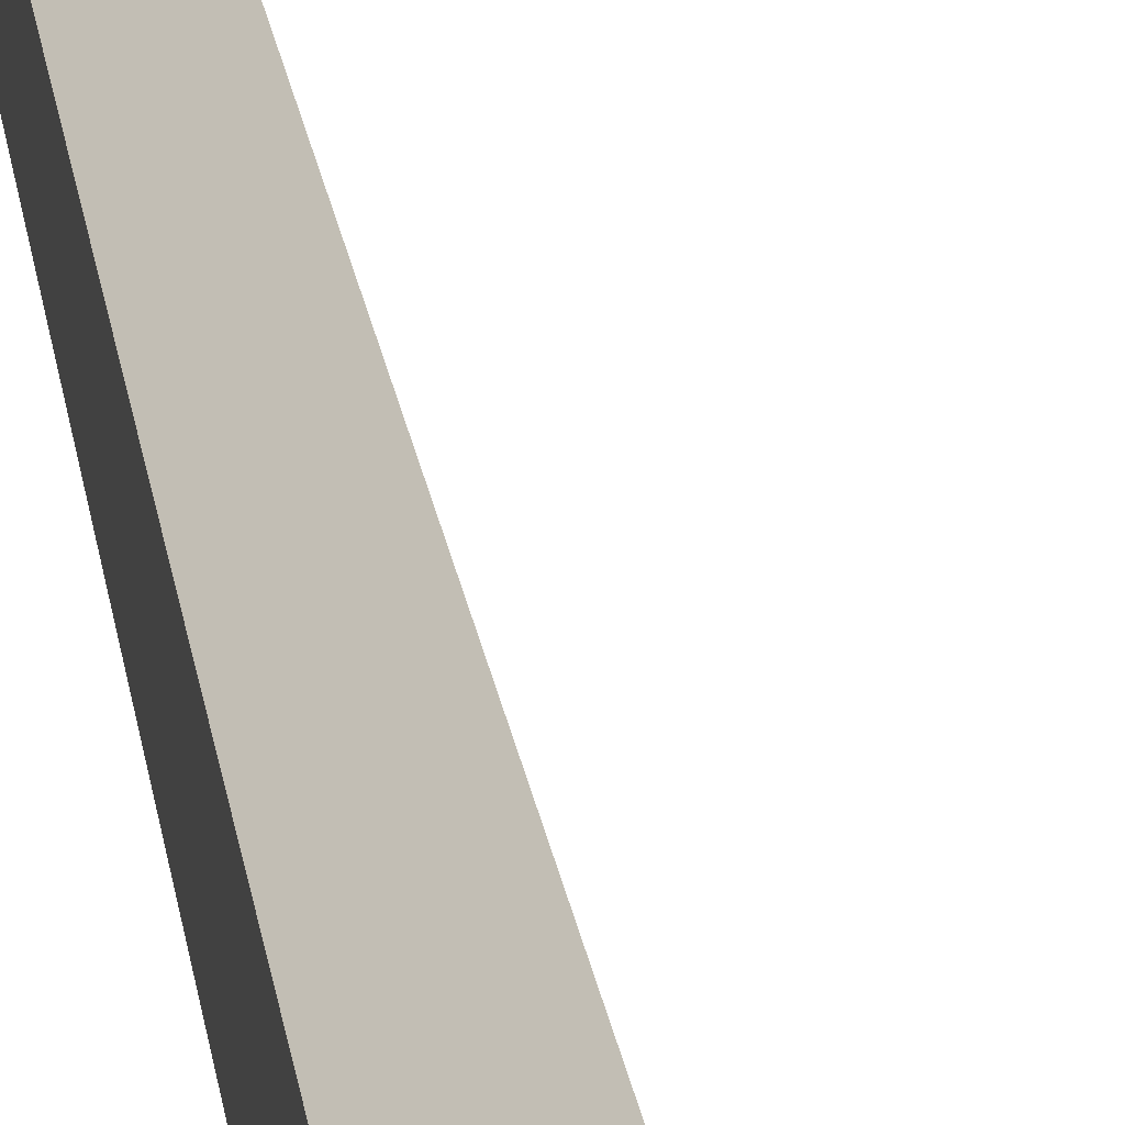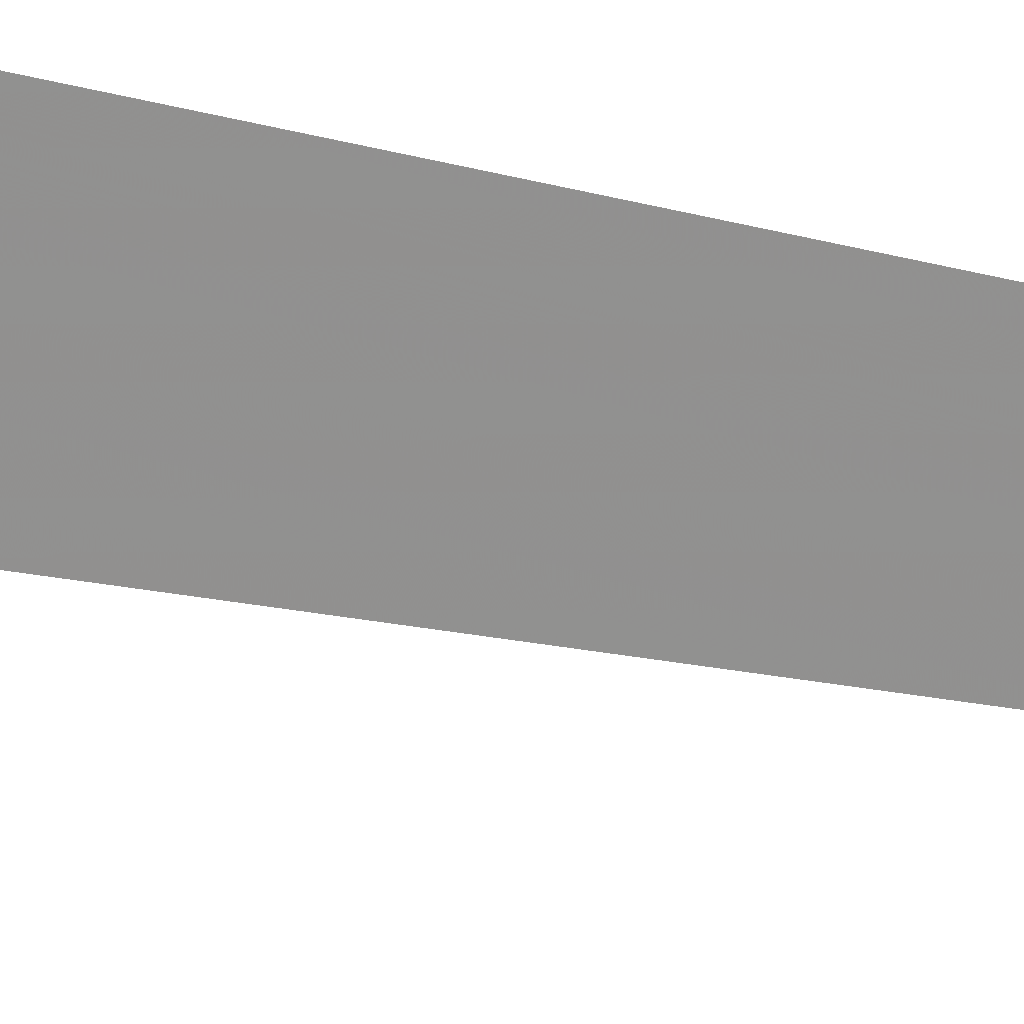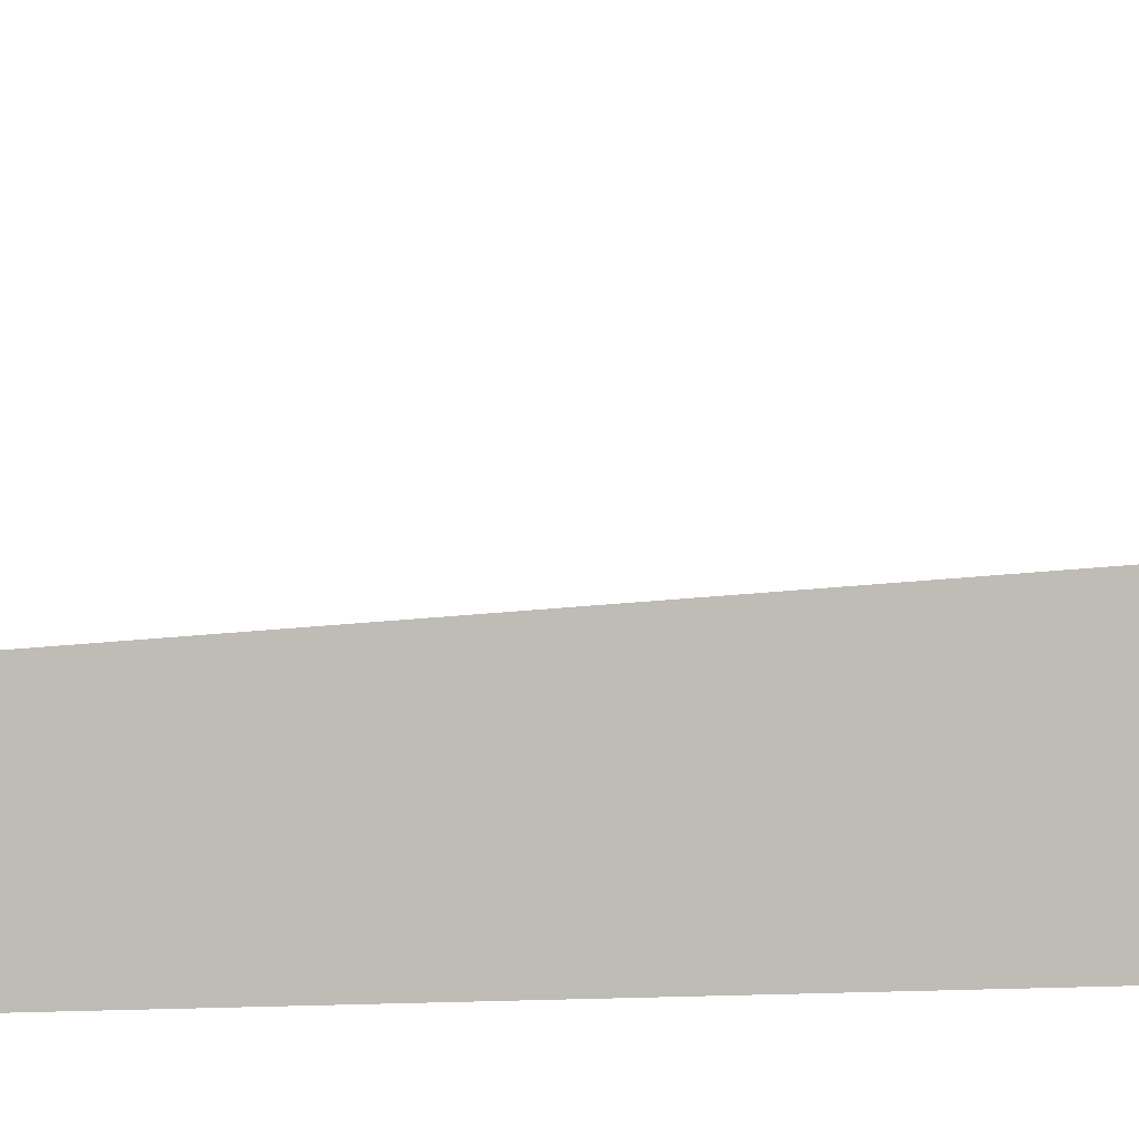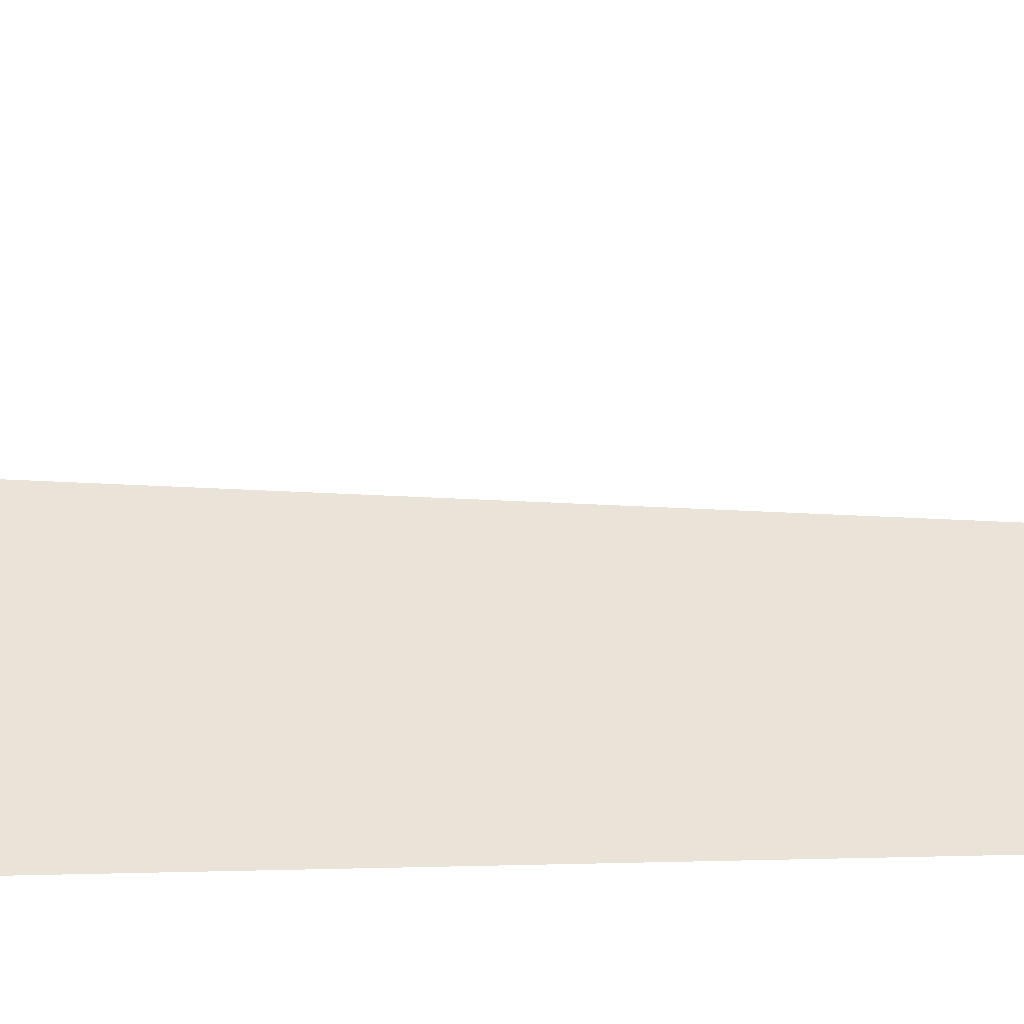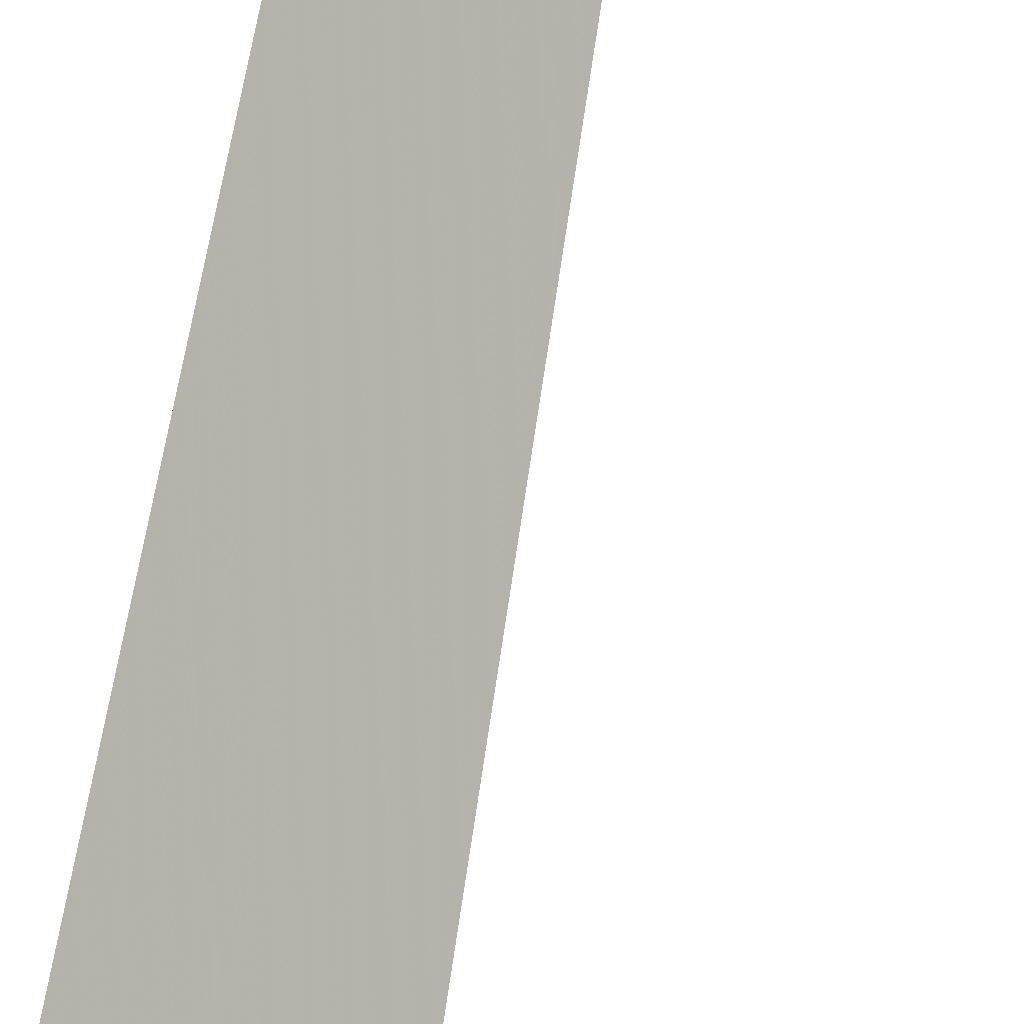
<metadata>
{"format":"obj","ext":"obj","renderer":"f3d","projection":"perspective","resolution":1024,"background":"white","views":[{"elev":33.9,"azim":-7.9,"up":"+Z"},{"elev":68.5,"azim":101.4,"up":"+Z"},{"elev":4.5,"azim":-104.4,"up":"+Z"},{"elev":2.6,"azim":73.8,"up":"+Z"},{"elev":78.7,"azim":11.7,"up":"+Z"}]}
</metadata>
<code>
v  1  -16.78  1
v  2  -16.78  1
v  1  1.999  1
v  1  -16.78  2
f 1 3 2
f 1 4 3
f 1 2 4
f 2 3 4

</code>
